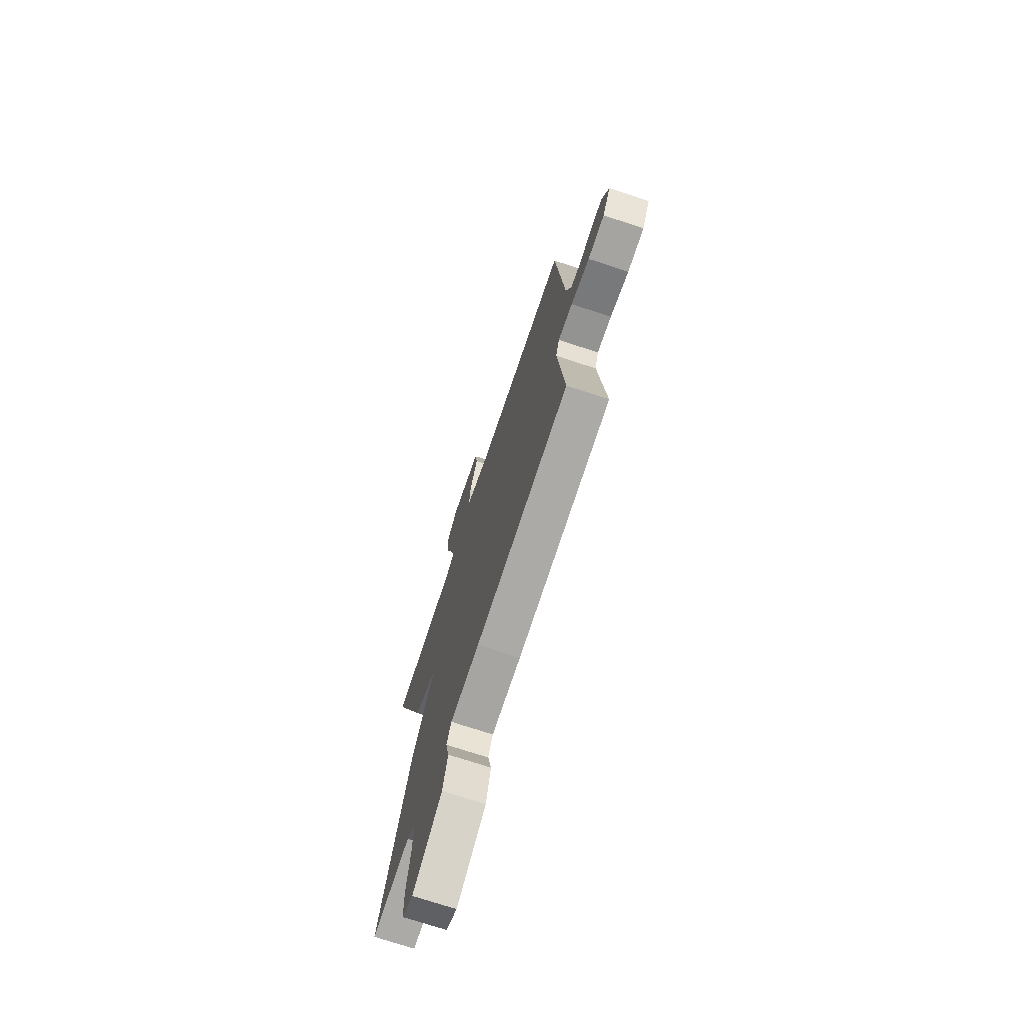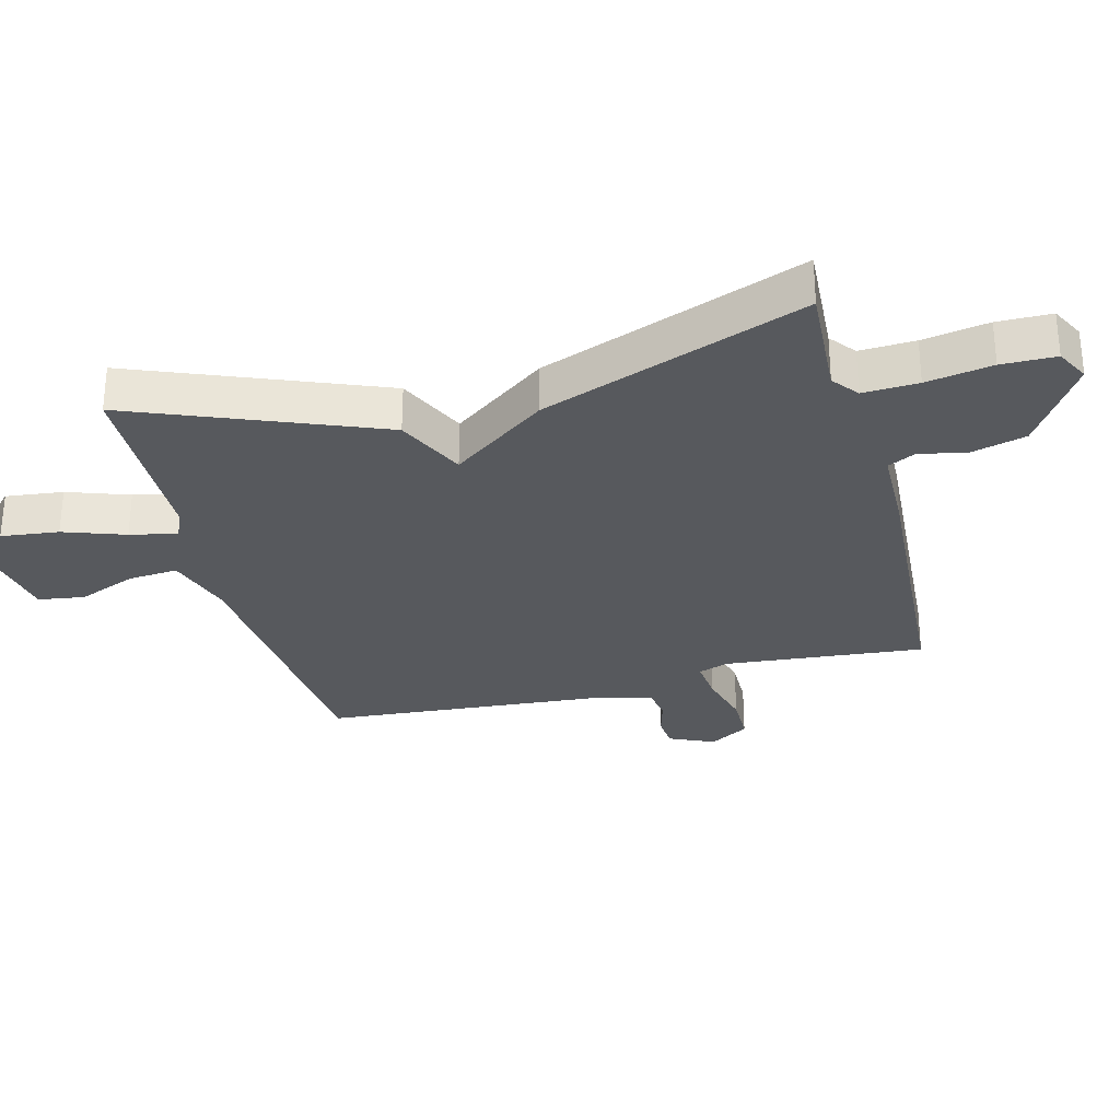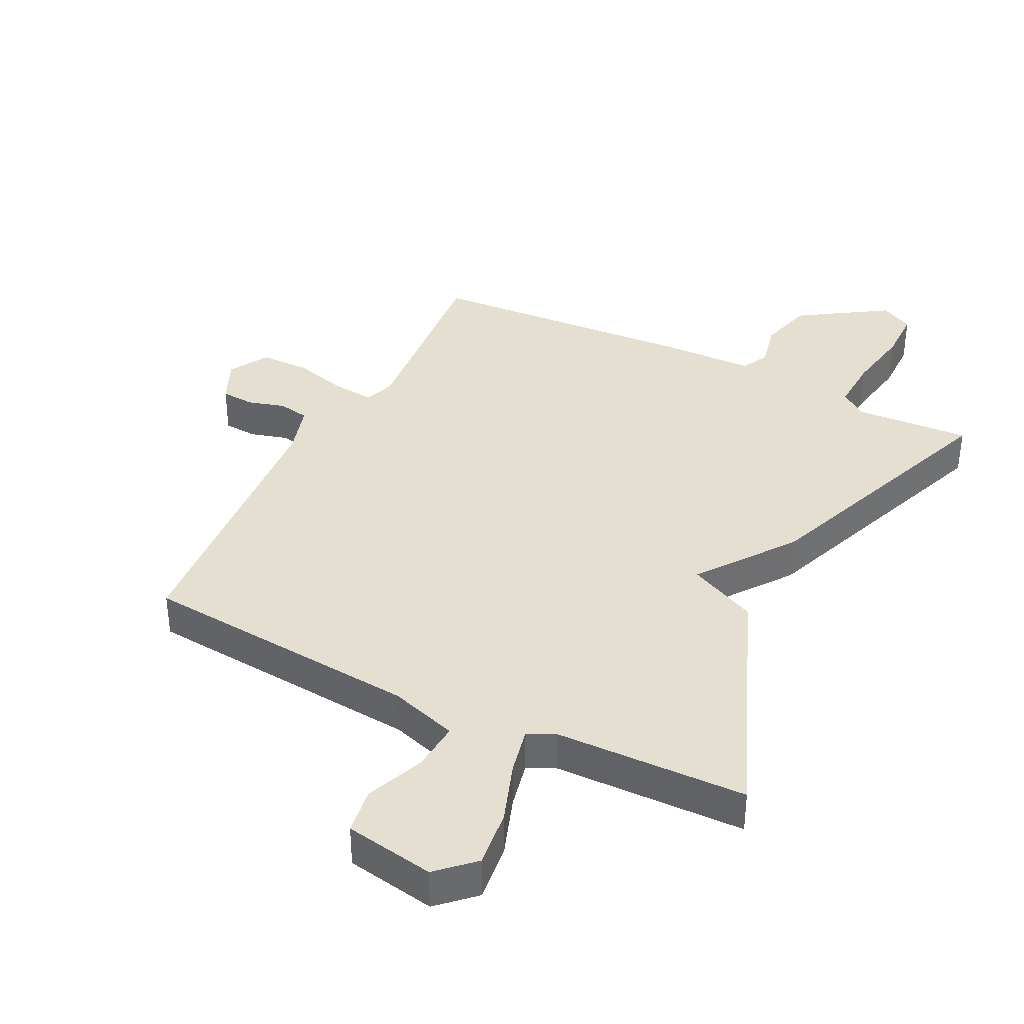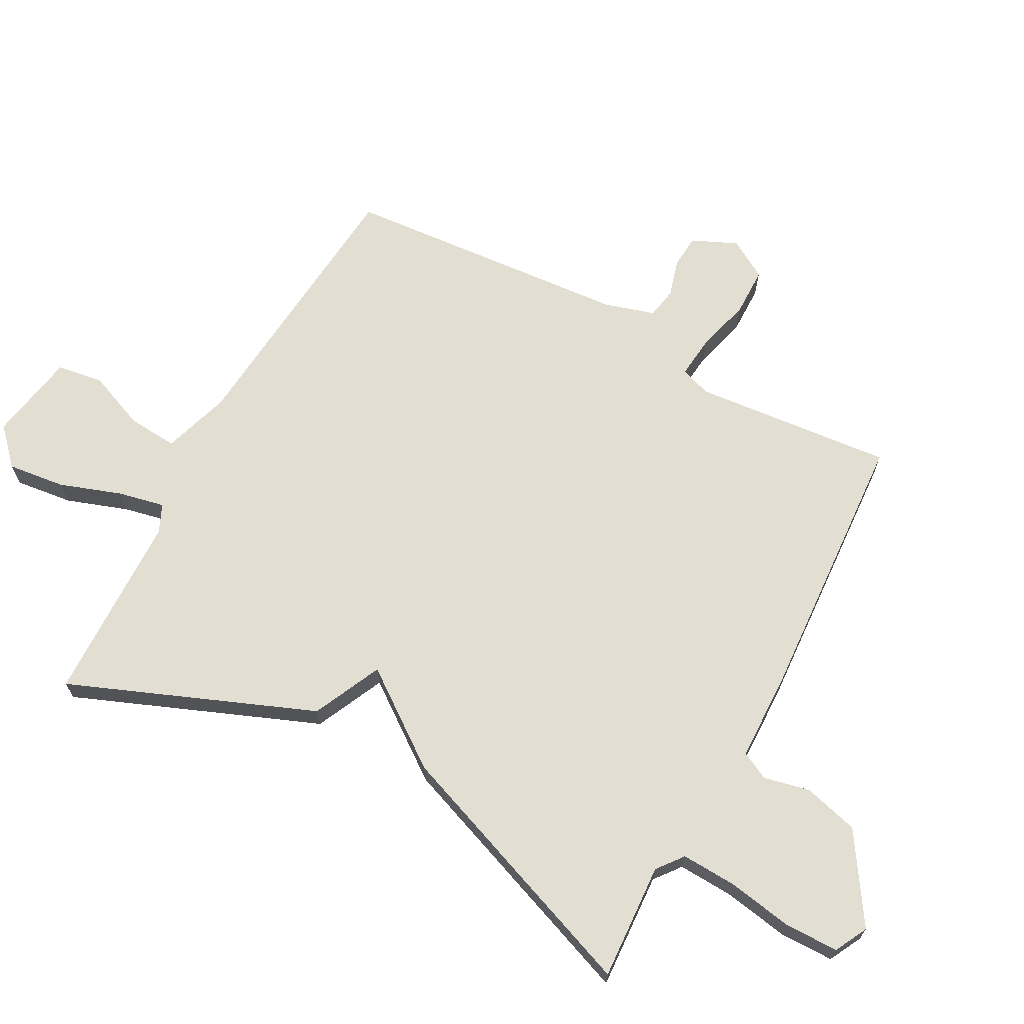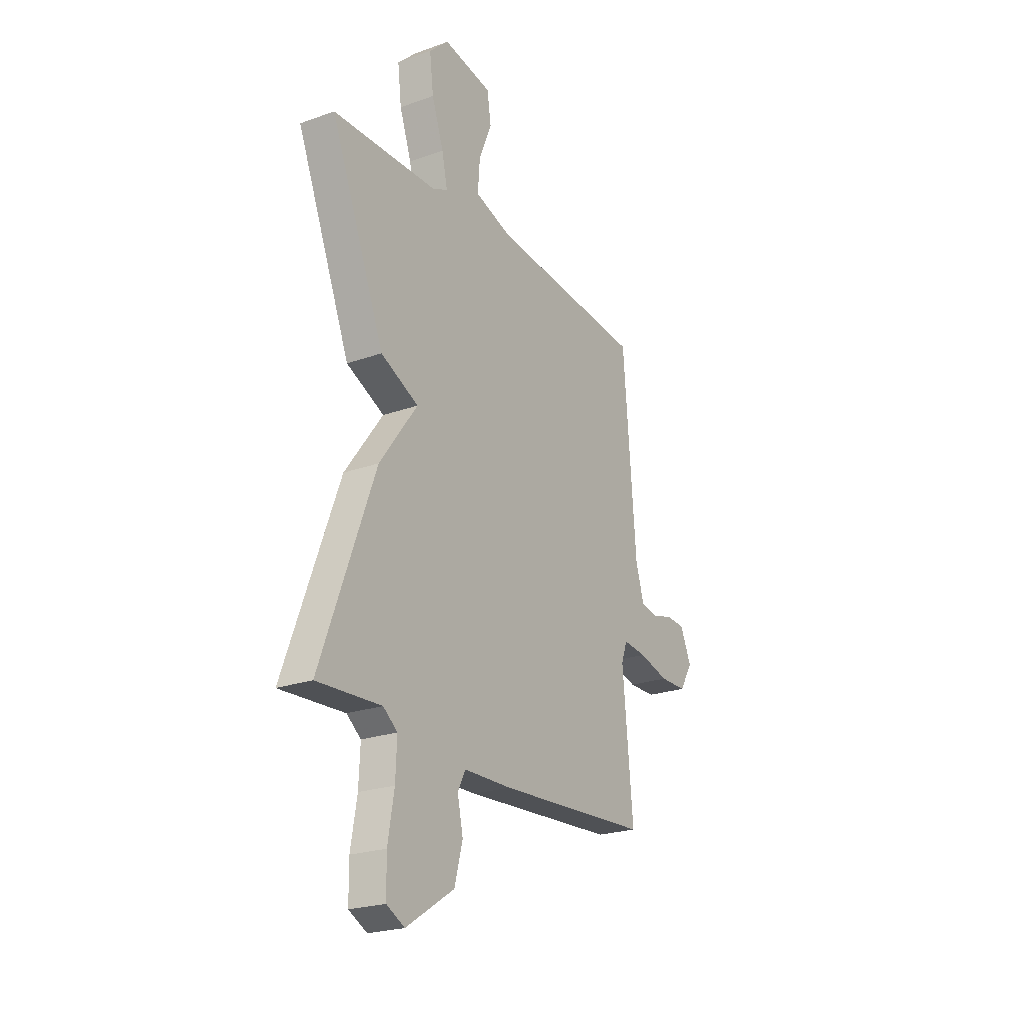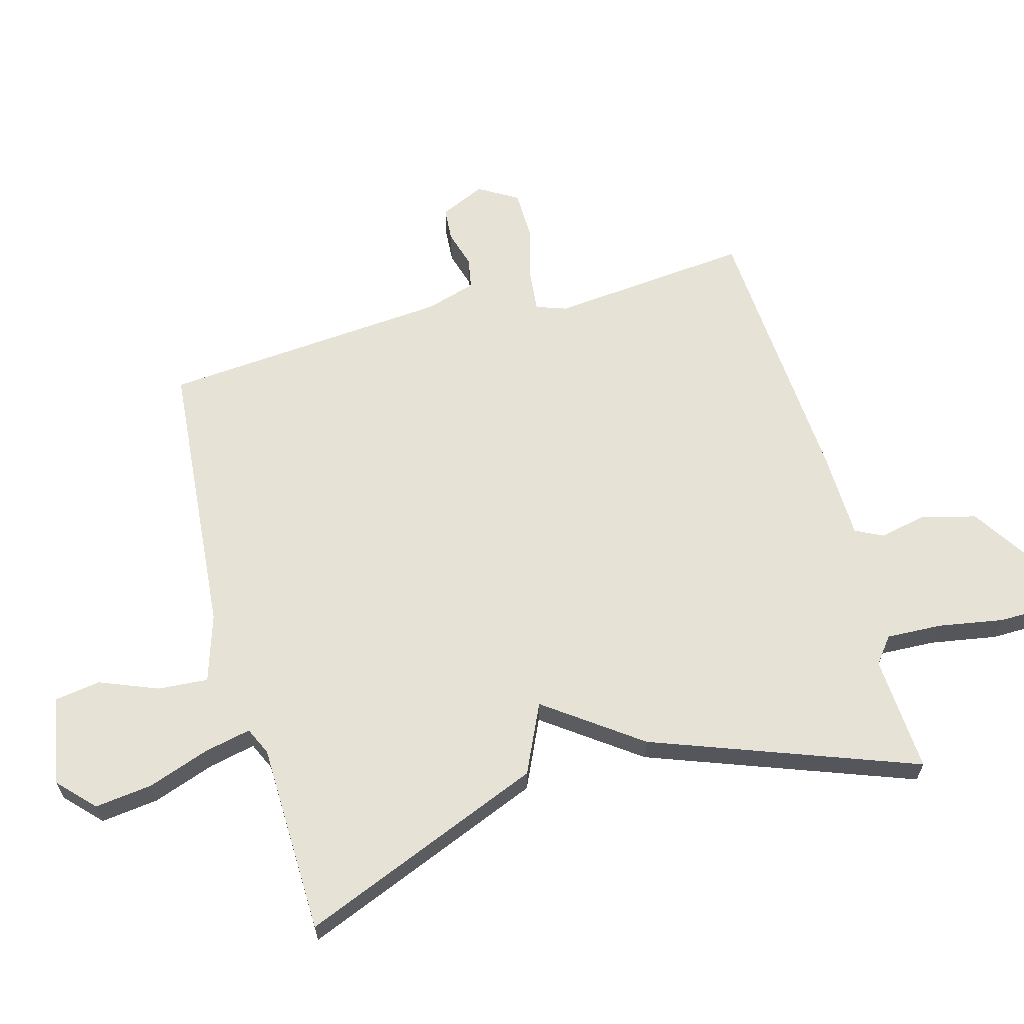
<metadata>
{"format":"obj","ext":"obj","renderer":"f3d","projection":"perspective","resolution":1024,"background":"white","views":[{"elev":-72.5,"azim":-108.3,"up":"+Z"},{"elev":-29.7,"azim":104.7,"up":"+Y"},{"elev":37.5,"azim":26.6,"up":"+Y"},{"elev":67.8,"azim":118.4,"up":"+Y"},{"elev":-23.1,"azim":121.4,"up":"+Z"},{"elev":63.6,"azim":74.5,"up":"+Y"}]}
</metadata>
<code>
v 0.5 0.07 -0.5
v 0.316 0.07 -0.489
v 0.275 0.07 -0.521
v 0.279 0.07 -0.608
v 0.297 0.07 -0.712
v 0.296 0.07 -0.797
v 0.244 0.07 -0.824
v 0.106 0.07 -0.735
v 0.083 0.07 -0.648
v 0.099 0.07 -0.575
v 0.077 0.07 -0.531
v -0.061 0.07 -0.528
v -0.5 0.07 -0.5
v -0.47 0.07 -0.184
v -0.487 0.07 -0.136
v -0.554 0.07 -0.143
v -0.64 0.07 -0.166
v -0.717 0.07 -0.165
v -0.754 0.07 -0.103
v -0.722 0.07 -0.032
v -0.669 0.07 -0.028
v -0.61 0.07 -0.045
v -0.561 0.07 -0.036
v -0.537 0.07 0.044
v -0.5 0.07 0.5
v -0.056 0.07 0.539
v 0.051 0.07 0.573
v 0.045 0.07 0.652
v 0.008 0.07 0.744
v 0.019 0.07 0.817
v 0.16 0.07 0.842
v 0.216 0.07 0.789
v 0.205 0.07 0.698
v 0.171 0.07 0.601
v 0.155 0.07 0.527
v 0.199 0.07 0.507
v 0.5 0.07 0.5
v 0.345 0.07 0.115
v 0.236 0.07 0.064
v 0.345 0.07 -0.085
v 0.5 0 -0.5
v 0.316 0 -0.489
v 0.275 0 -0.521
v 0.279 0 -0.608
v 0.297 0 -0.712
v 0.296 0 -0.797
v 0.244 0 -0.824
v 0.106 0 -0.735
v 0.083 0 -0.648
v 0.099 0 -0.575
v 0.077 0 -0.531
v -0.061 0 -0.528
v -0.5 0 -0.5
v -0.47 0 -0.184
v -0.487 0 -0.136
v -0.554 0 -0.143
v -0.64 0 -0.166
v -0.717 0 -0.165
v -0.754 0 -0.103
v -0.722 0 -0.032
v -0.669 0 -0.028
v -0.61 0 -0.045
v -0.561 0 -0.036
v -0.537 0 0.044
v -0.5 0 0.5
v -0.056 0 0.539
v 0.051 0 0.573
v 0.045 0 0.652
v 0.008 0 0.744
v 0.019 0 0.817
v 0.16 0 0.842
v 0.216 0 0.789
v 0.205 0 0.698
v 0.171 0 0.601
v 0.155 0 0.527
v 0.199 0 0.507
v 0.5 0 0.5
v 0.345 0 0.115
v 0.236 0 0.064
v 0.345 0 -0.085
f 39 40 1 2
f 36 37 38 39
f 35 36 39
f 35 39 2 3
f 32 33 34
f 31 32 34
f 30 31 34
f 29 30 34
f 28 29 34
f 27 28 34 35
f 35 3 4
f 27 35 4
f 26 27 4
f 26 4 5
f 25 26 5
f 24 25 5
f 20 21 22
f 19 20 22
f 18 19 22
f 17 18 22
f 16 17 22
f 15 16 22 23
f 11 12 13 14
f 11 14 15
f 8 9 10
f 7 8 10
f 6 7 10
f 5 6 10
f 5 10 11
f 24 5 11
f 11 15 23 24
f 42 41 80 79
f 79 78 77 76
f 79 76 75
f 43 42 79 75
f 74 73 72
f 74 72 71
f 74 71 70
f 74 70 69
f 74 69 68
f 75 74 68 67
f 44 43 75
f 44 75 67
f 44 67 66
f 45 44 66
f 45 66 65
f 45 65 64
f 62 61 60
f 62 60 59
f 62 59 58
f 62 58 57
f 62 57 56
f 63 62 56 55
f 54 53 52 51
f 55 54 51
f 50 49 48
f 50 48 47
f 50 47 46
f 50 46 45
f 51 50 45
f 51 45 64
f 64 63 55 51
f 1 41 42 2
f 2 42 43 3
f 3 43 44 4
f 4 44 45 5
f 5 45 46 6
f 6 46 47 7
f 7 47 48 8
f 8 48 49 9
f 9 49 50 10
f 10 50 51 11
f 11 51 52 12
f 12 52 53 13
f 13 53 54 14
f 14 54 55 15
f 15 55 56 16
f 16 56 57 17
f 17 57 58 18
f 18 58 59 19
f 19 59 60 20
f 20 60 61 21
f 21 61 62 22
f 22 62 63 23
f 23 63 64 24
f 24 64 65 25
f 25 65 66 26
f 26 66 67 27
f 27 67 68 28
f 28 68 69 29
f 29 69 70 30
f 30 70 71 31
f 31 71 72 32
f 32 72 73 33
f 33 73 74 34
f 34 74 75 35
f 35 75 76 36
f 36 76 77 37
f 37 77 78 38
f 38 78 79 39
f 39 79 80 40
f 40 80 41 1

</code>
